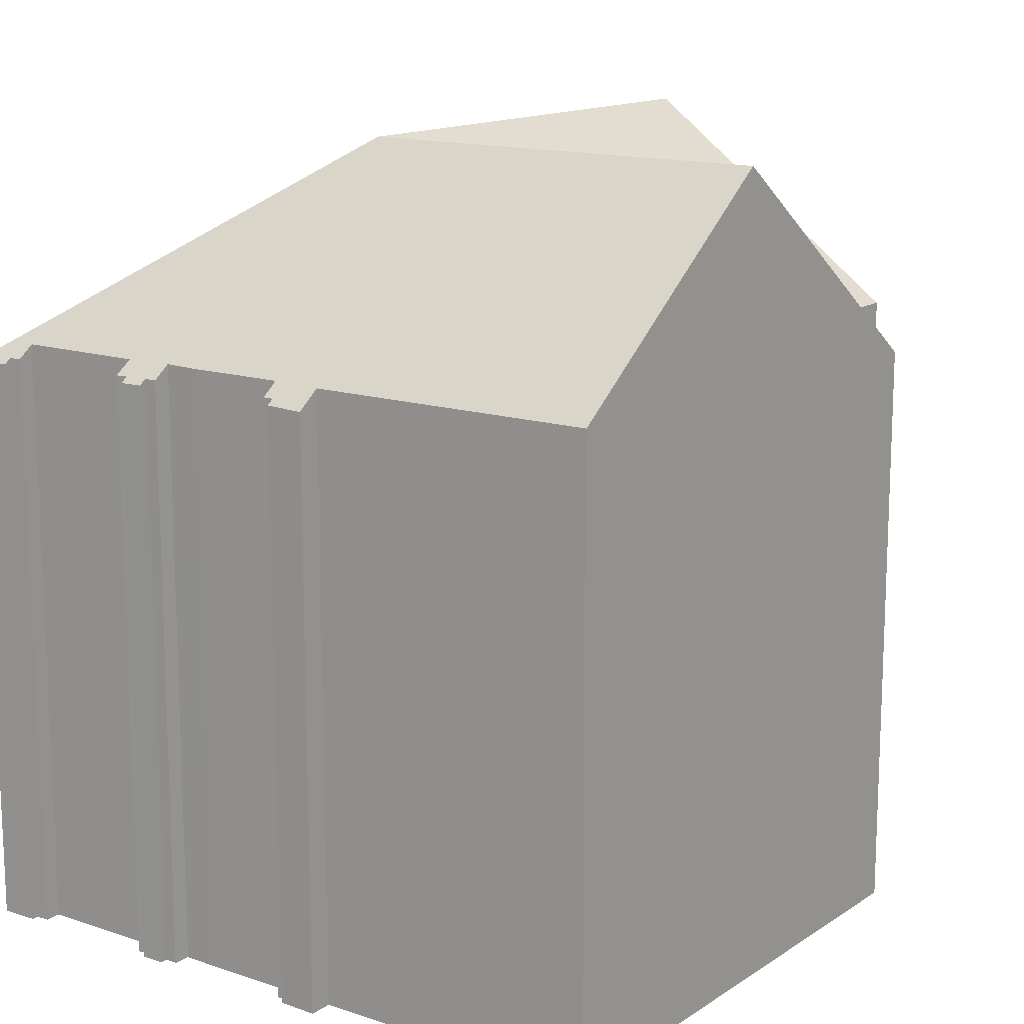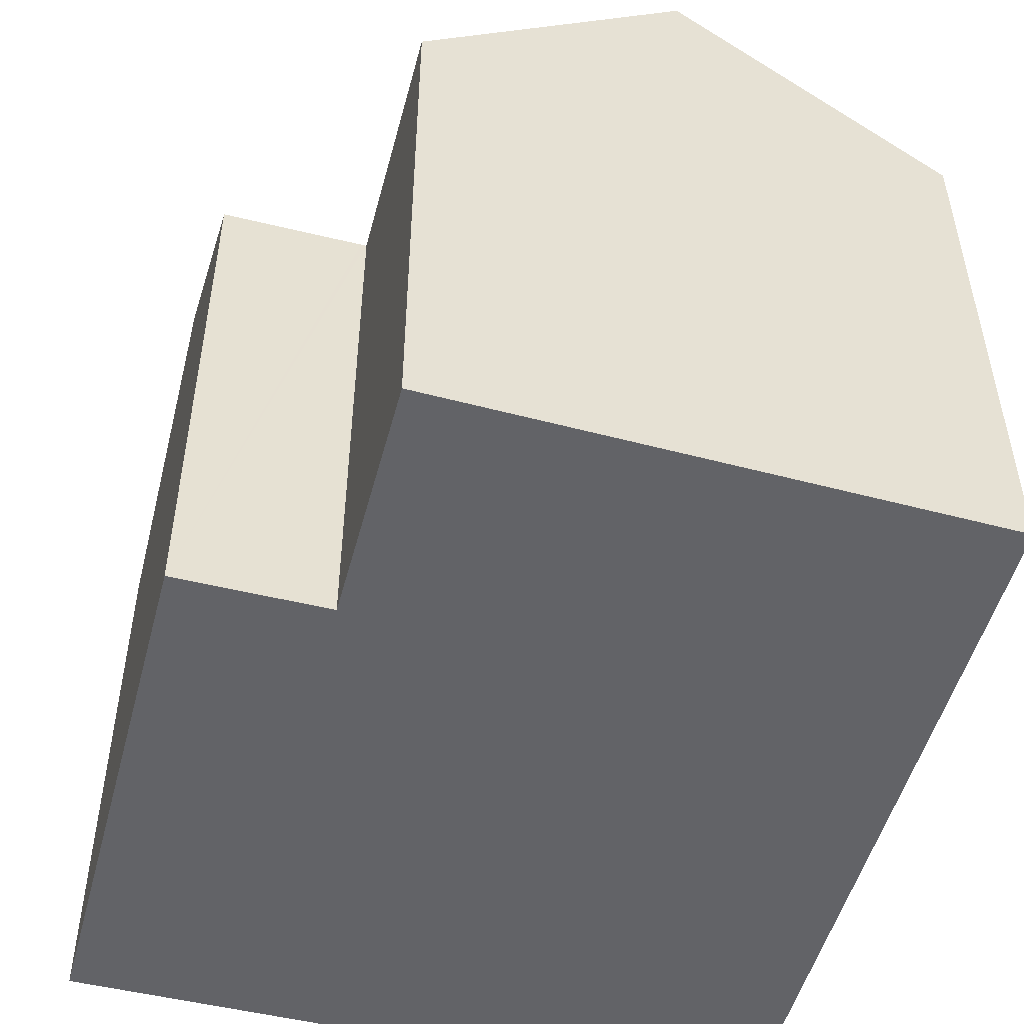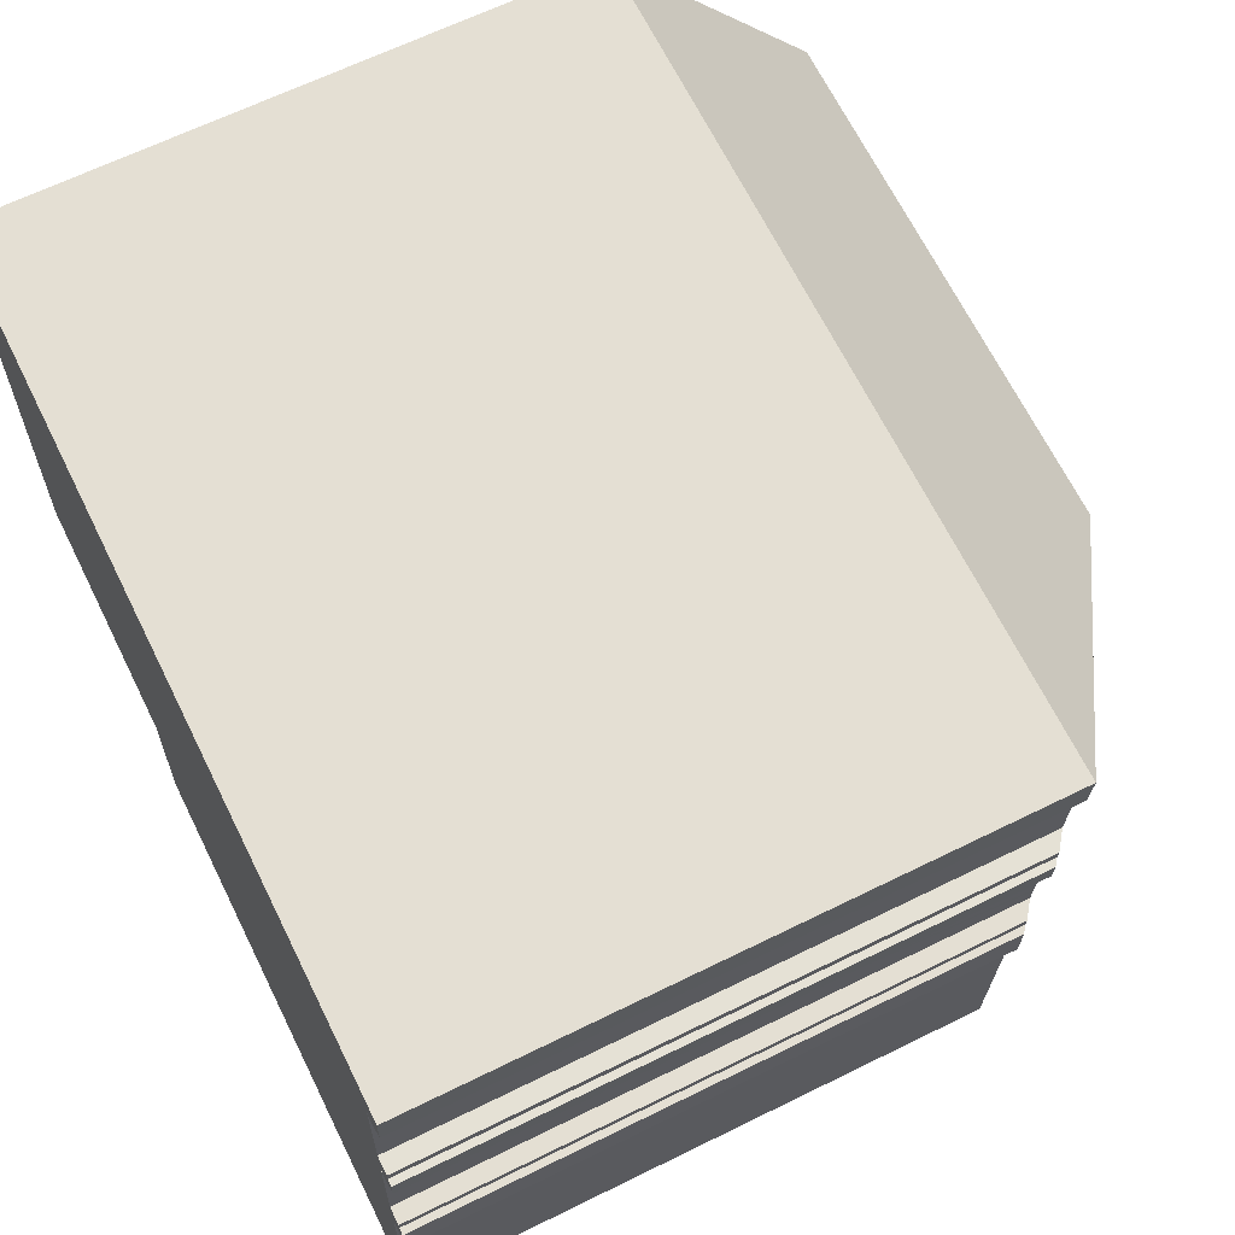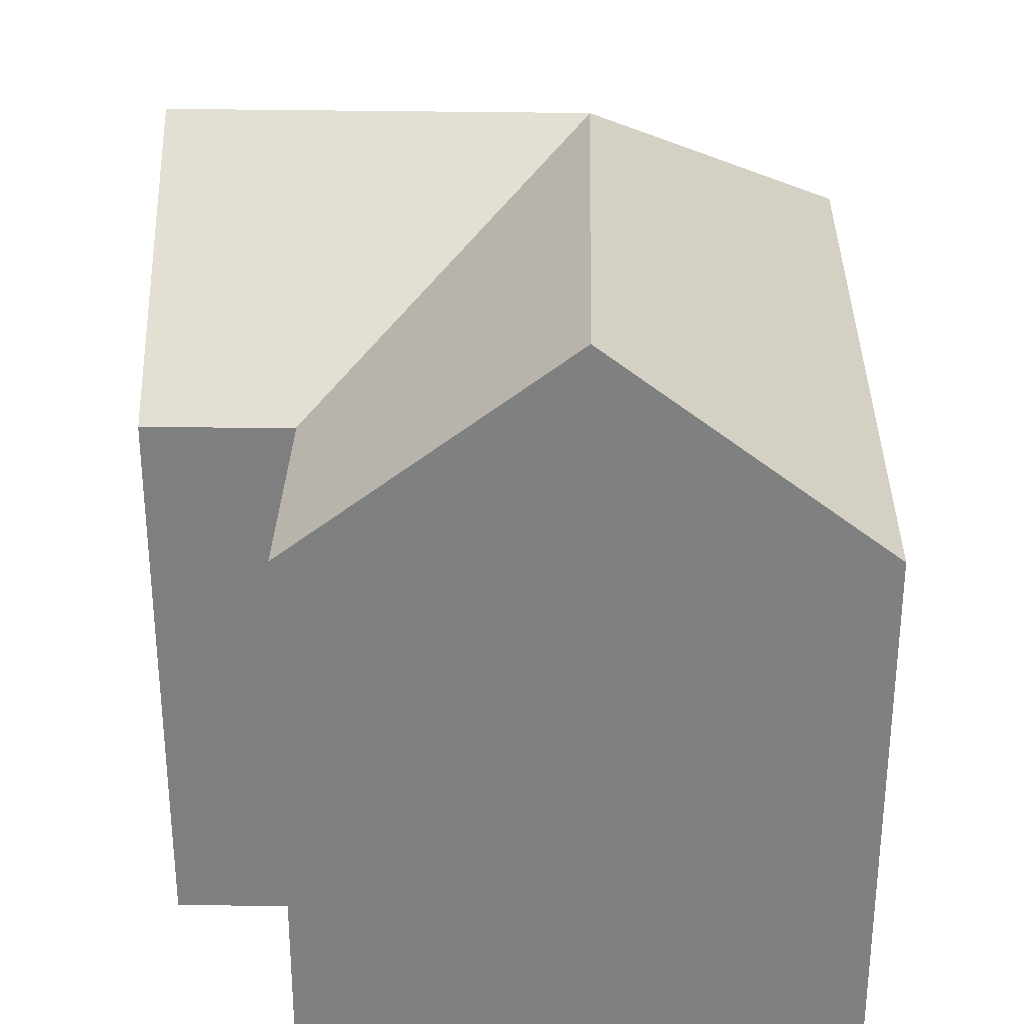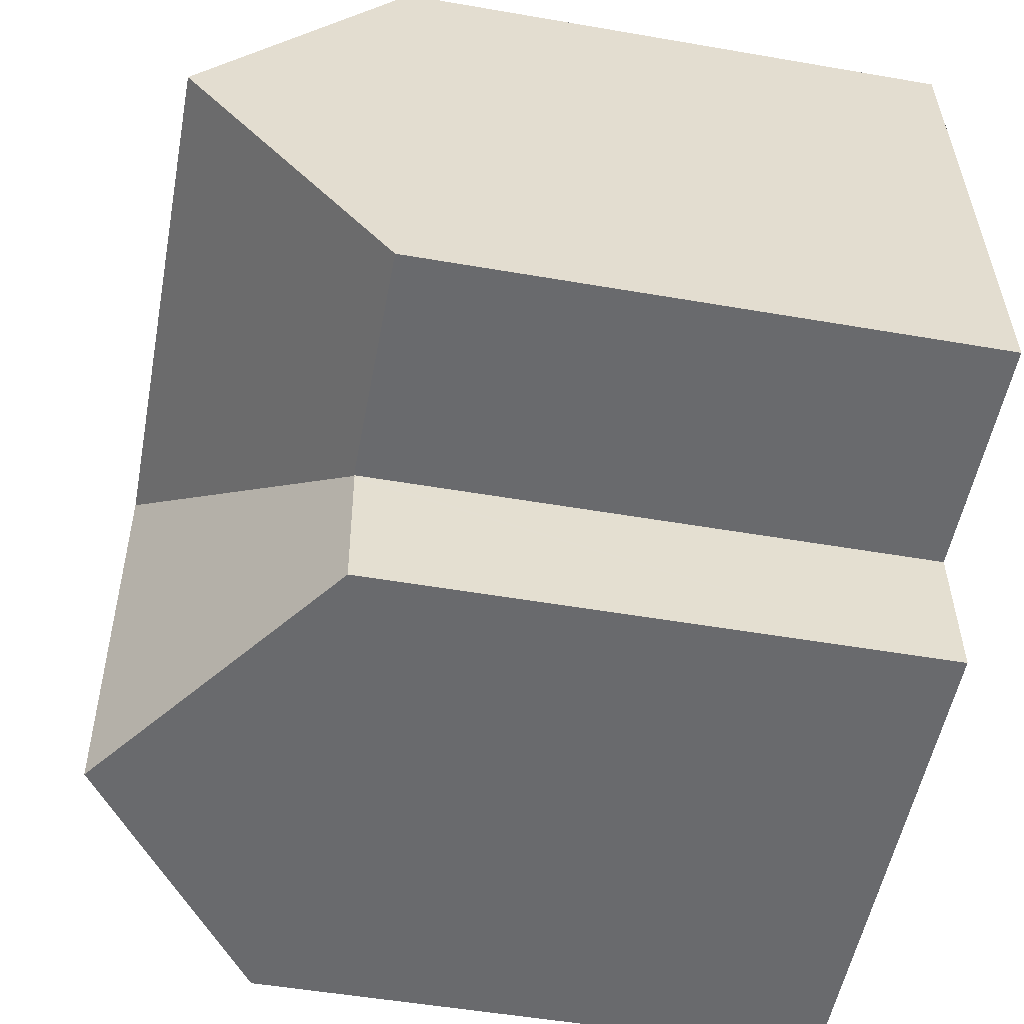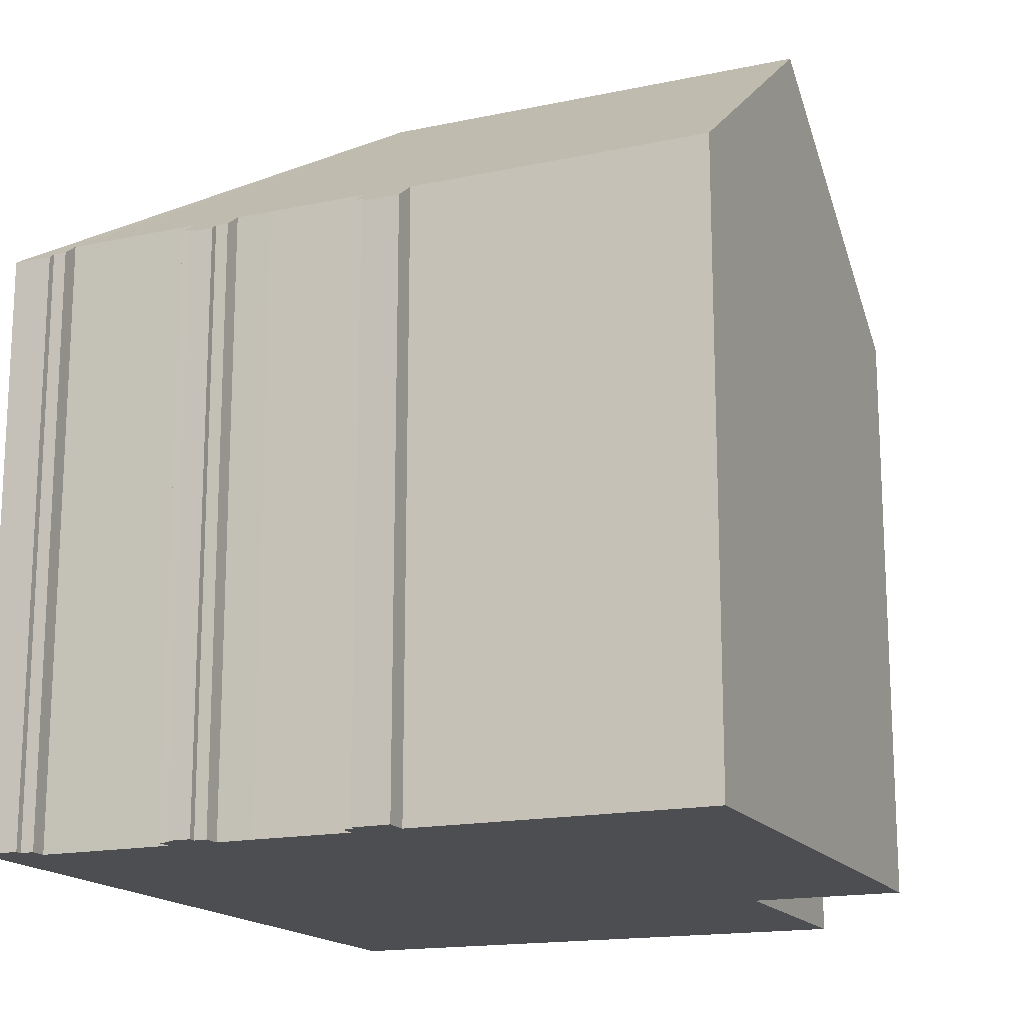
<metadata>
{"format":"obj","ext":"obj","renderer":"f3d","projection":"perspective","resolution":1024,"background":"white","views":[{"elev":14.3,"azim":128.1,"up":"+Y"},{"elev":-51.0,"azim":-102.7,"up":"+Y"},{"elev":64.8,"azim":63.6,"up":"+Z"},{"elev":30.0,"azim":-86.4,"up":"+Y"},{"elev":-51.0,"azim":-100.7,"up":"+Z"},{"elev":-16.6,"azim":115.4,"up":"+Y"}]}
</metadata>
<code>
v  9.922 14.47 4.701
v  4.792 10.61 9.966
v  15.32 10.61 9.573
v  4.613 14.47 4.899
v  0.607 10.61 10.12
v  0.303 14.47 5.06
v  15.04 10.61 1.989
v  14.92 10.72 2.705
v  15.04 10.63 2.7
v  14.62 10.95 2.909
v  14.93 10.72 2.898
v  15.16 10.62 5.573
v  15.03 10.72 5.582
v  15.18 10.61 6.004
v  15.05 10.71 6.001
v  14.76 10.93 6.236
v  15.07 10.7 6.235
v  15.14 10.71 8.641
v  14.84 10.93 8.654
v  15.16 10.71 8.88
v  15.29 10.61 8.874
v  9.645 14.47 -3.14
v  9.74 14.47 -0.466
v  14.4 10.95 -3.32
v  14.51 10.94 -0.644
v  14.51 10.94 -0.52
v  14.6 10.93 1.815
v  14.61 10.93 2.005
v  14.62 10.95 2.938
v  14.63 10.95 3.241
v  14.64 10.94 3.331
v  14.65 10.94 3.532
v  14.69 10.94 4.682
v  14.71 10.95 5.352
v  14.7 10.94 4.981
v  14.7 10.95 5.283
v  14.81 10.93 7.692
v  15.02 10.71 5.348
v  4.517 10.6 -0.271
v  4.413 10.59 -2.941
v  4.52 10.6 -0.187
v  4.521 10.61 -0.17
v  4.434 10.61 -0.167
v  0 10.62 6.5e-16
v  14.93 -1.775e-16 2.898
v  14.92 -1.656e-16 2.705
v  15.04 -1.653e-16 2.7
v  15.04 -1.218e-16 1.989
v  14.61 -1.228e-16 2.005
v  14.51 3.943e-17 -0.644
v  14.4 2.033e-16 -3.32
v  14.6 -1.111e-16 1.815
v  14.51 3.184e-17 -0.52
v  15.32 -5.862e-16 9.573
v  15.29 -5.434e-16 8.874
v  15.14 -5.291e-16 8.641
v  15.16 -5.437e-16 8.88
v  14.84 -5.299e-16 8.654
v  14.76 -3.818e-16 6.236
v  14.81 -4.71e-16 7.692
v  15.05 -3.675e-16 6.001
v  15.07 -3.818e-16 6.235
v  15.16 -3.412e-16 5.573
v  15.18 -3.676e-16 6.004
v  15.03 -3.418e-16 5.582
v  15.02 -3.275e-16 5.348
v  14.71 -3.277e-16 5.352
v  14.7 -3.235e-16 5.283
v  14.69 -2.867e-16 4.682
v  14.7 -3.05e-16 4.981
v  14.62 -1.781e-16 2.909
v  14.64 -2.04e-16 3.331
v  14.65 -2.163e-16 3.532
v  14.63 -1.985e-16 3.241
v  14.62 -1.799e-16 2.938
v  0.607 -6.198e-16 10.12
v  4.792 -6.102e-16 9.966
v  4.413 1.801e-16 -2.941
v  9.645 1.923e-16 -3.14
v  4.521 1.041e-17 -0.17
v  0 0 0
v  4.434 1.023e-17 -0.167
v  4.52 1.145e-17 -0.187
v  4.517 1.659e-17 -0.271
v  0.303 -3.098e-16 5.06
g defaultobject
f 1 2 3
f 2 1 4
f 2 4 5
f 5 4 6
f 7 8 9
f 8 10 11
f 12 13 14
f 15 14 13
f 15 16 17
f 18 19 20
f 21 20 3
f 22 23 24
f 25 24 23
f 1 25 23
f 26 25 1
f 27 26 1
f 28 27 1
f 7 28 1
f 8 7 1
f 10 8 1
f 29 10 1
f 30 29 1
f 31 30 1
f 32 31 1
f 33 32 1
f 34 33 1
f 19 34 1
f 3 19 1
f 35 33 34
f 36 35 34
f 37 34 19
f 16 34 37
f 38 34 16
f 13 38 16
f 15 13 16
f 20 19 3
f 39 22 40
f 22 39 23
f 23 39 41
f 23 41 1
f 42 4 1
f 4 42 43
f 4 43 44
f 4 44 6
f 41 42 1
f 45 8 11
f 8 45 46
f 47 7 9
f 7 47 48
f 49 27 28
f 27 49 26
f 26 49 25
f 25 49 24
f 24 49 50
f 24 50 51
f 50 49 52
f 50 52 53
f 54 21 3
f 21 54 55
f 20 56 18
f 56 20 57
f 58 37 19
f 37 58 16
f 16 58 59
f 59 58 60
f 17 61 15
f 61 17 62
f 14 63 12
f 63 14 64
f 65 38 13
f 38 65 66
f 67 36 34
f 36 67 35
f 35 67 33
f 33 67 68
f 33 68 69
f 69 68 70
f 69 32 33
f 32 69 31
f 31 69 30
f 30 69 29
f 29 69 10
f 10 69 71
f 71 69 72
f 72 69 73
f 71 72 74
f 71 74 75
f 46 9 8
f 9 46 47
f 76 2 5
f 2 76 3
f 3 76 54
f 54 76 77
f 59 17 16
f 17 59 62
f 61 14 15
f 14 61 64
f 71 11 10
f 11 71 45
f 7 49 28
f 49 7 48
f 24 40 22
f 40 24 51
f 40 51 78
f 78 51 79
f 80 43 42
f 43 80 44
f 44 80 81
f 81 80 82
f 21 57 20
f 57 21 55
f 18 58 19
f 58 18 56
f 12 65 13
f 65 12 63
f 38 67 34
f 67 38 66
f 78 39 40
f 39 78 41
f 41 78 83
f 83 78 84
f 41 80 42
f 80 41 83
f 44 5 6
f 5 44 81
f 5 81 76
f 76 81 85
f 71 46 45
f 85 80 76
f 80 85 82
f 82 85 81
f 77 55 54
f 55 77 57
f 57 77 56
f 56 77 58
f 58 77 60
f 60 77 59
f 59 77 65
f 65 77 66
f 66 77 67
f 67 77 68
f 68 77 69
f 69 77 73
f 73 77 74
f 74 77 75
f 75 77 71
f 71 77 48
f 48 77 49
f 49 77 52
f 52 77 53
f 53 77 50
f 50 77 51
f 51 77 79
f 79 77 76
f 79 76 80
f 79 80 78
f 78 80 84
f 46 48 47
f 48 46 71
f 59 61 62
f 61 59 63
f 63 59 65
f 63 64 61

</code>
